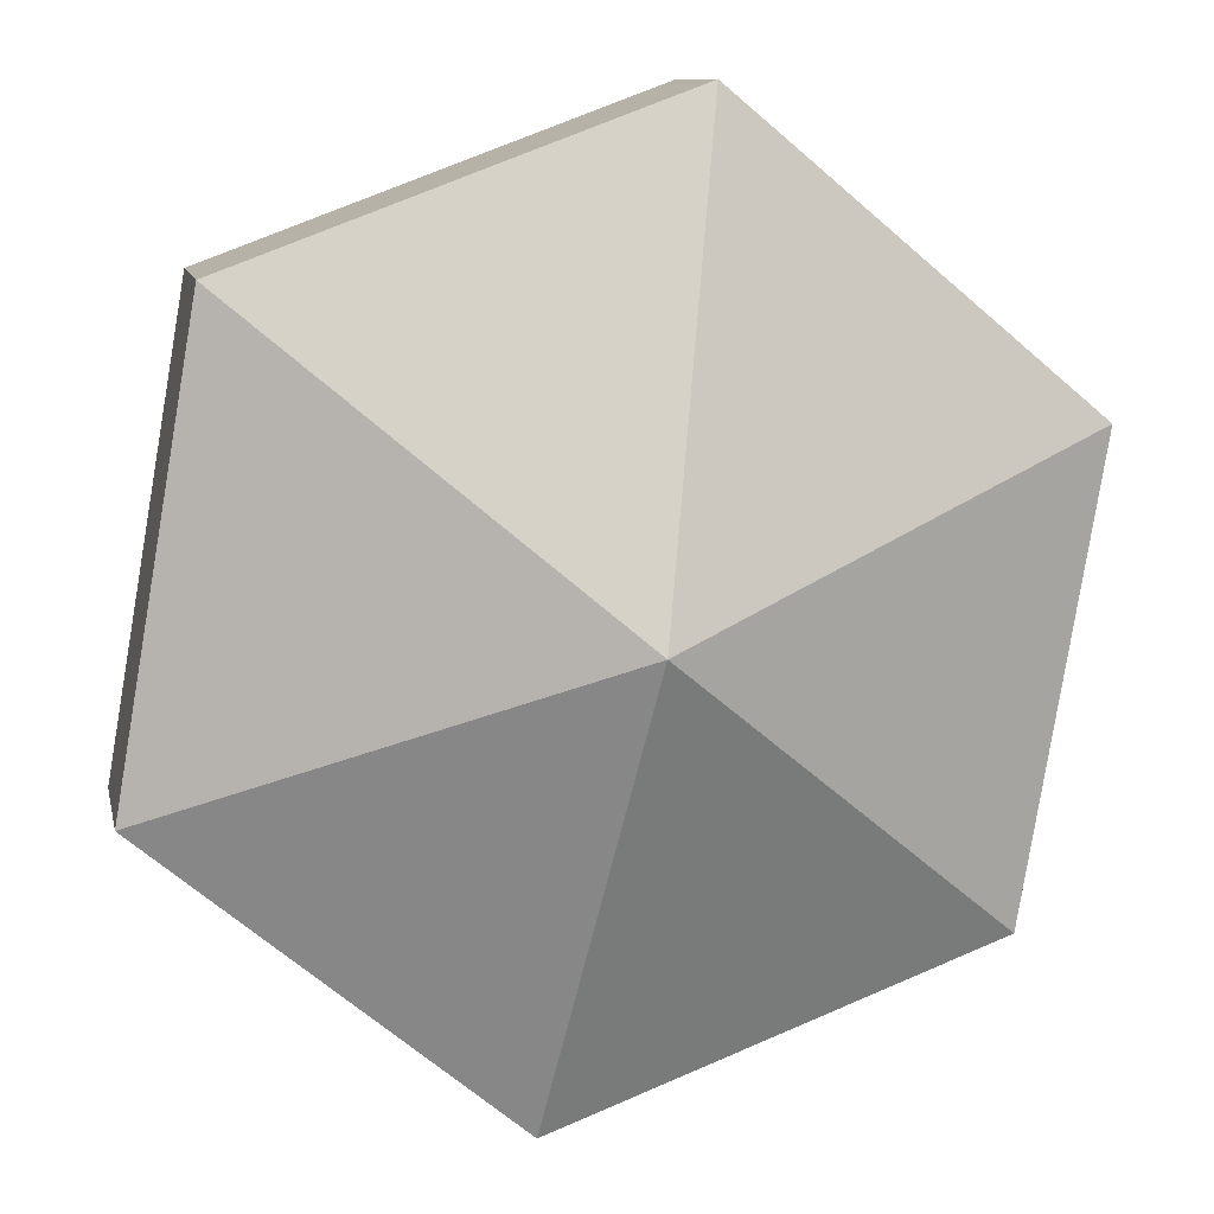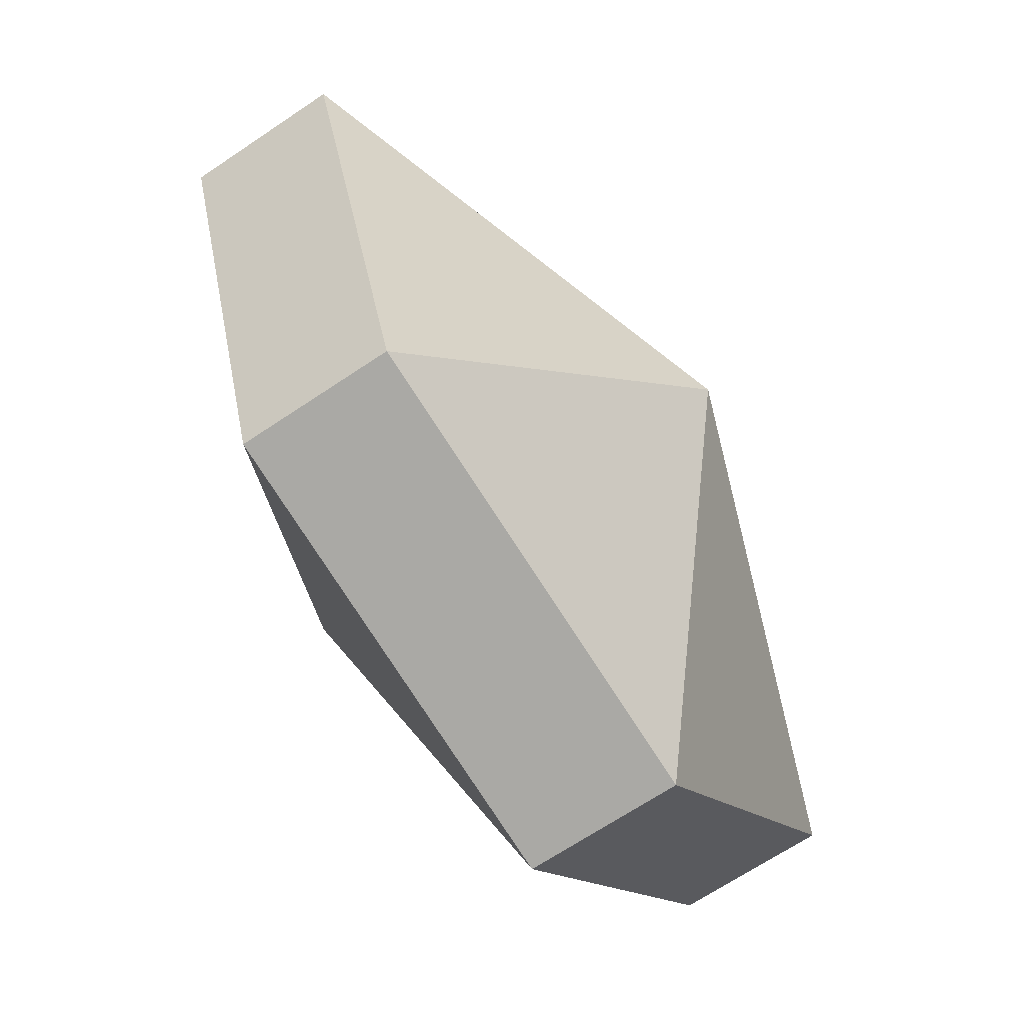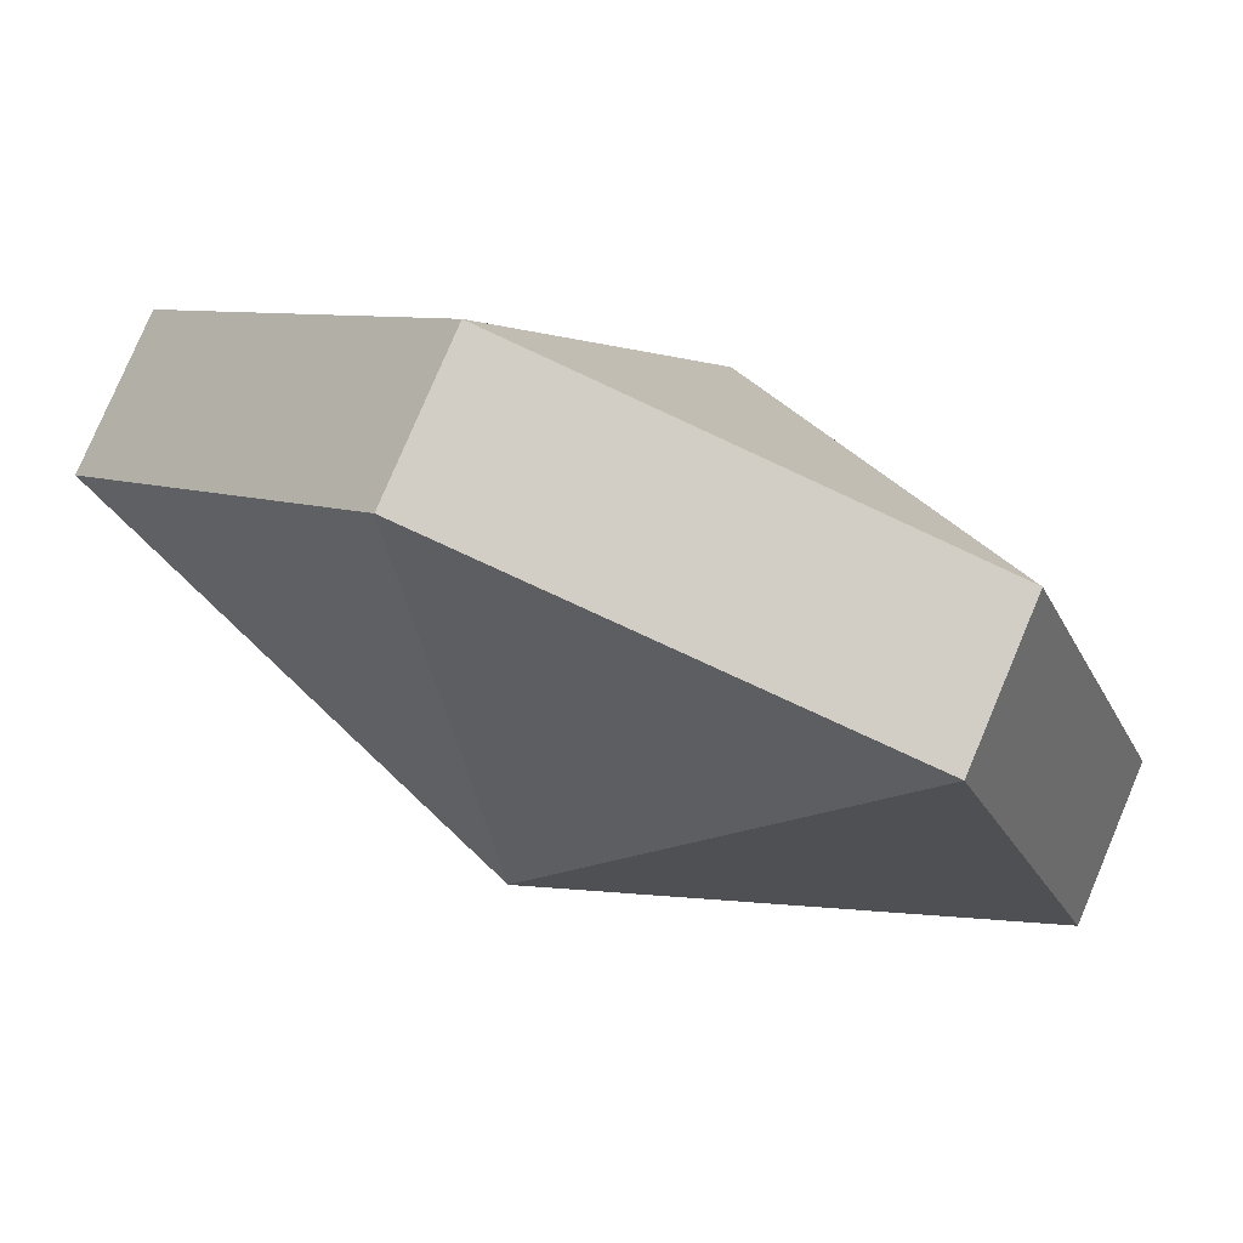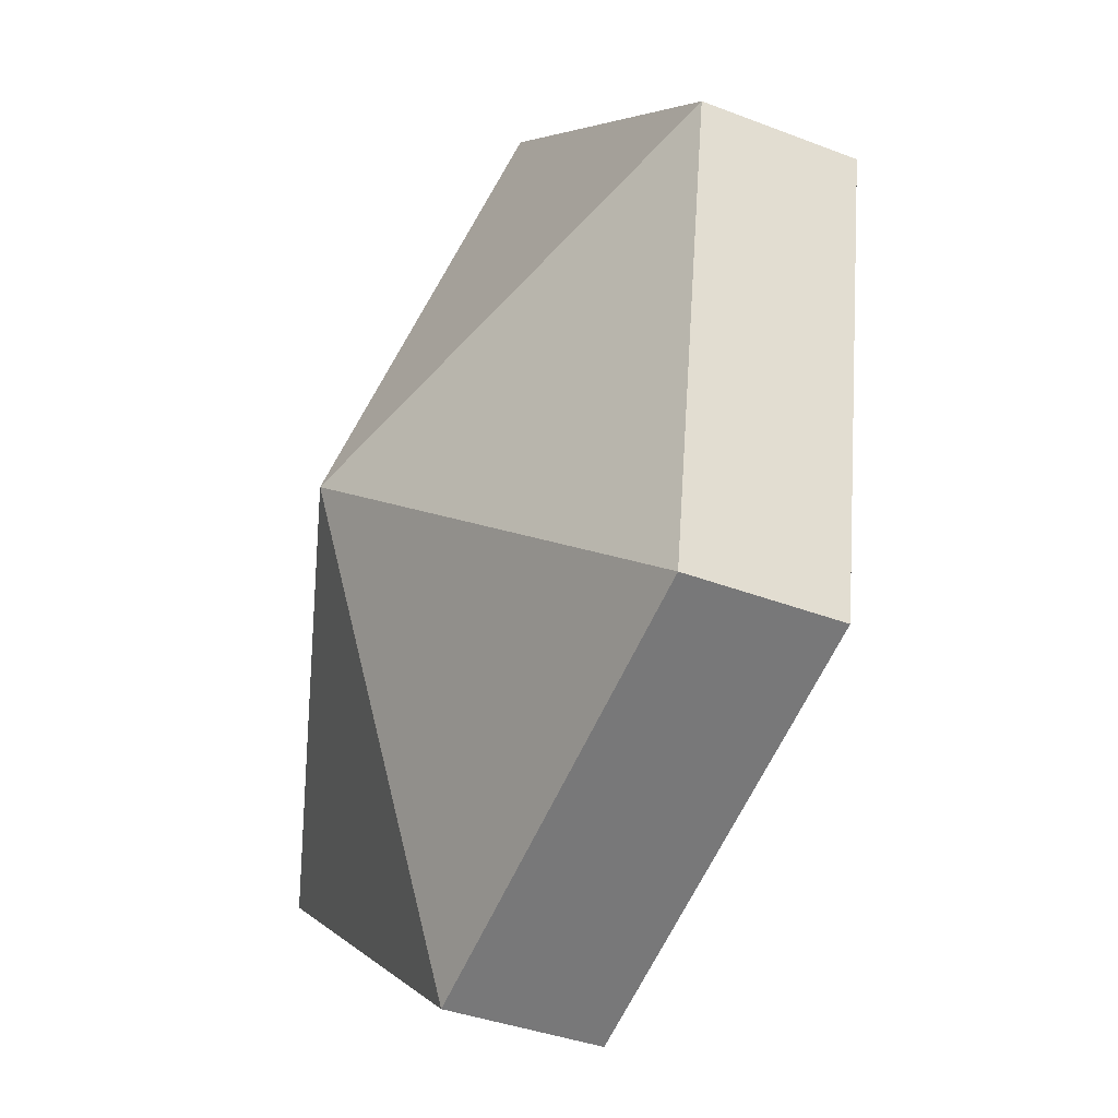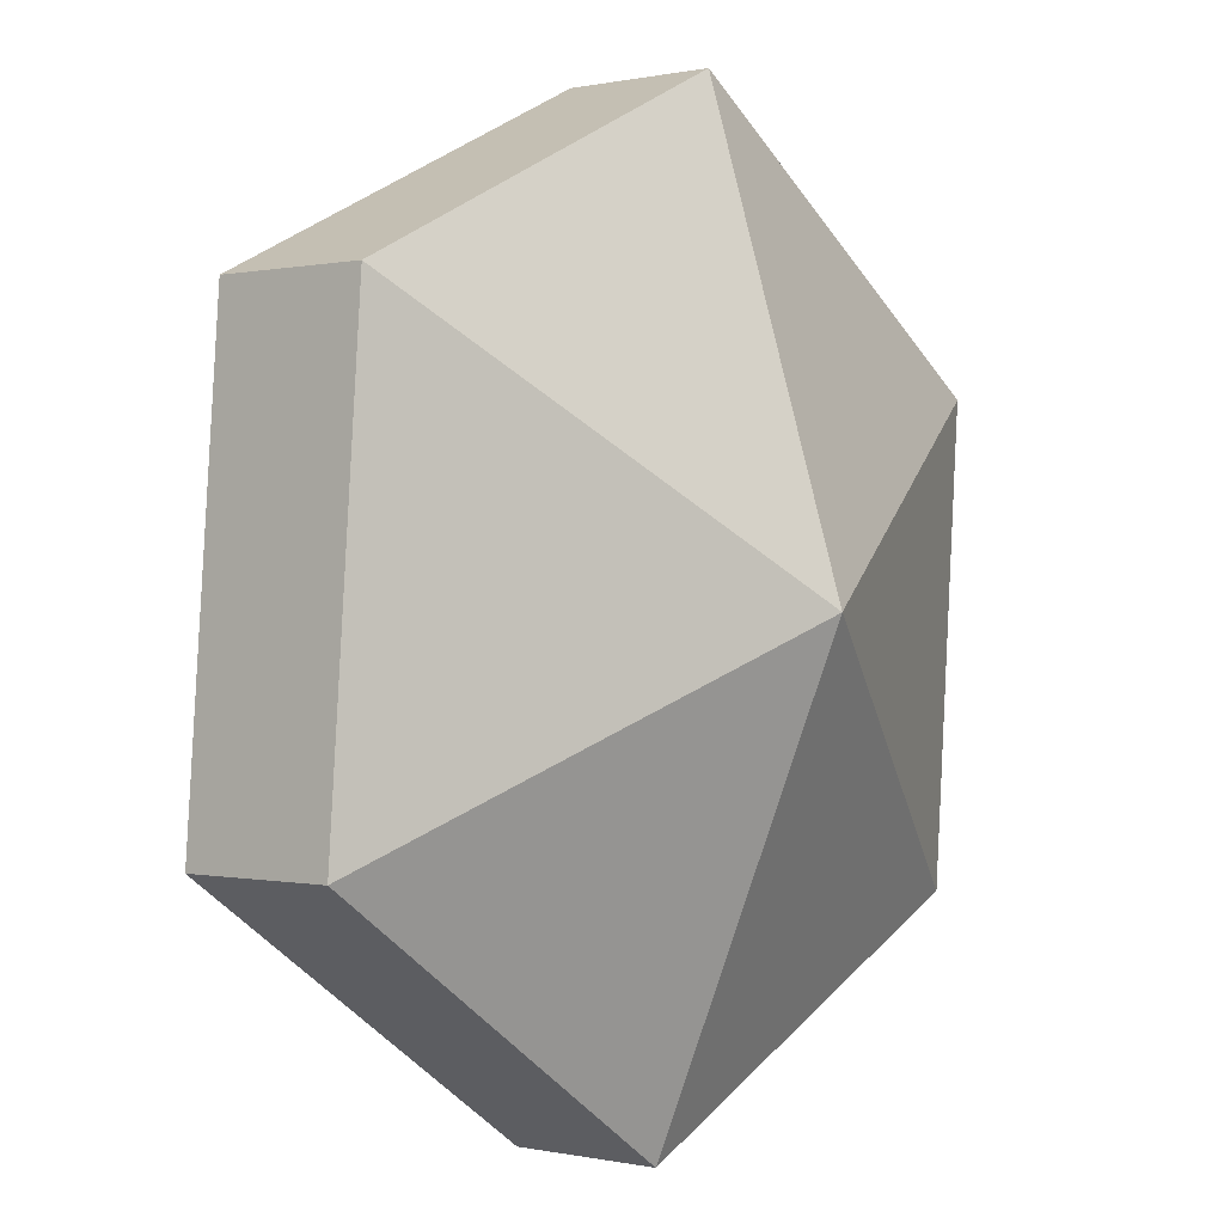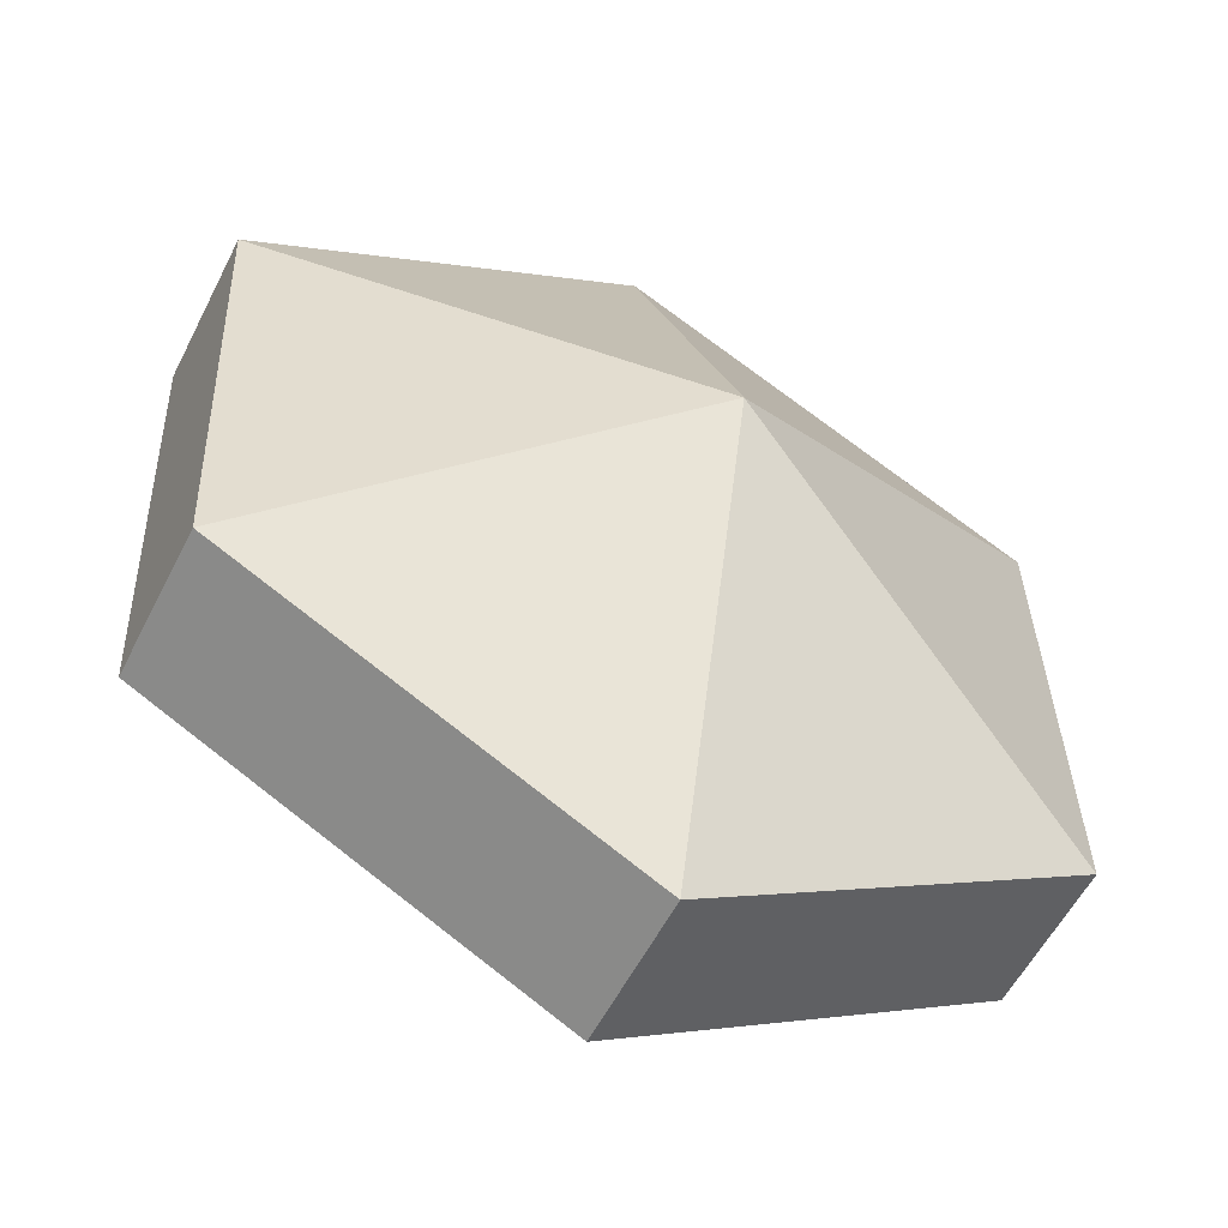
<metadata>
{"format":"obj","ext":"obj","renderer":"f3d","projection":"perspective","resolution":1024,"background":"white","views":[{"elev":45.0,"azim":-71.9,"up":"+Z"},{"elev":28.0,"azim":-151.3,"up":"+Z"},{"elev":-72.8,"azim":102.8,"up":"+Y"},{"elev":58.6,"azim":-138.5,"up":"+Y"},{"elev":-43.4,"azim":-110.3,"up":"+Y"},{"elev":-17.3,"azim":-90.4,"up":"+Z"}]}
</metadata>
<code>
v -1.055 4.188 -2.01
v -1.059 4.197 -1.999
v -1.05 4.186 -1.997
v -1.065 4.182 -2.002
v -1.053 4.184 -1.994
v -1.062 4.195 -1.996
v -1.059 4.197 -1.999
v -1.062 4.195 -1.996
v -1.053 4.184 -1.994
v -1.055 4.188 -2.01
v -1.05 4.186 -1.997
v -1.05 4.175 -2.005
v -1.065 4.182 -2.002
v -1.053 4.173 -2.003
v -1.053 4.184 -1.994
v -1.05 4.186 -1.997
v -1.053 4.184 -1.994
v -1.053 4.173 -2.003
v -1.055 4.188 -2.01
v -1.05 4.175 -2.005
v -1.059 4.175 -2.016
v -1.065 4.182 -2.002
v -1.062 4.173 -2.014
v -1.053 4.173 -2.003
v -1.05 4.175 -2.005
v -1.053 4.173 -2.003
v -1.062 4.173 -2.014
v -1.055 4.188 -2.01
v -1.059 4.175 -2.016
v -1.067 4.186 -2.019
v -1.065 4.182 -2.002
v -1.07 4.183 -2.016
v -1.062 4.173 -2.014
v -1.059 4.175 -2.016
v -1.062 4.173 -2.014
v -1.07 4.183 -2.016
v -1.055 4.188 -2.01
v -1.067 4.186 -2.019
v -1.067 4.197 -2.01
v -1.065 4.182 -2.002
v -1.071 4.194 -2.007
v -1.07 4.183 -2.016
v -1.067 4.186 -2.019
v -1.07 4.183 -2.016
v -1.071 4.194 -2.007
v -1.055 4.188 -2.01
v -1.067 4.197 -2.01
v -1.059 4.197 -1.999
v -1.065 4.182 -2.002
v -1.062 4.195 -1.996
v -1.071 4.194 -2.007
v -1.067 4.197 -2.01
v -1.071 4.194 -2.007
v -1.062 4.195 -1.996
v -1.05 4.186 -1.997
v -1.059 4.197 -1.999
v -1.053 4.184 -1.994
v -1.05 4.175 -2.005
v -1.059 4.175 -2.016
v -1.05 4.175 -2.005
v -1.062 4.173 -2.014
v -1.067 4.186 -2.019
v -1.059 4.175 -2.016
v -1.07 4.183 -2.016
v -1.067 4.197 -2.01
v -1.059 4.197 -1.999
v -1.067 4.197 -2.01
v -1.062 4.195 -1.996
f 1 2 3
f 4 5 6
f 7 8 9
f 10 11 12
f 13 14 15
f 16 17 18
f 19 20 21
f 22 23 24
f 25 26 27
f 28 29 30
f 31 32 33
f 34 35 36
f 37 38 39
f 40 41 42
f 43 44 45
f 46 47 48
f 49 50 51
f 52 53 54
f 55 56 57
f 58 16 18
f 59 60 61
f 62 63 64
f 65 43 45
f 66 67 68

</code>
